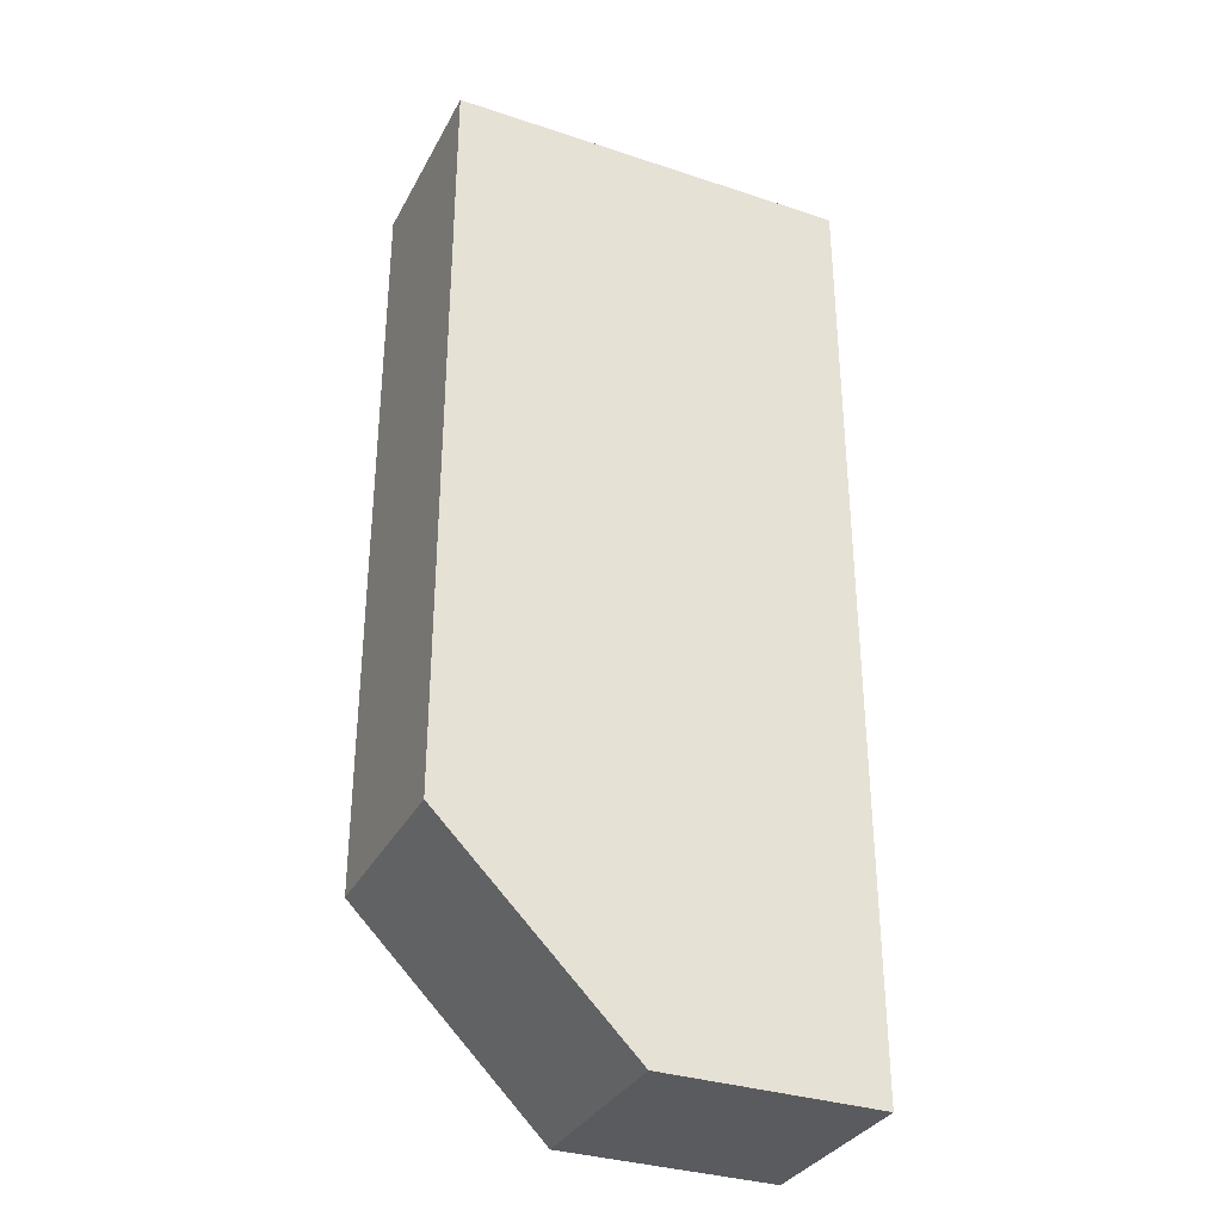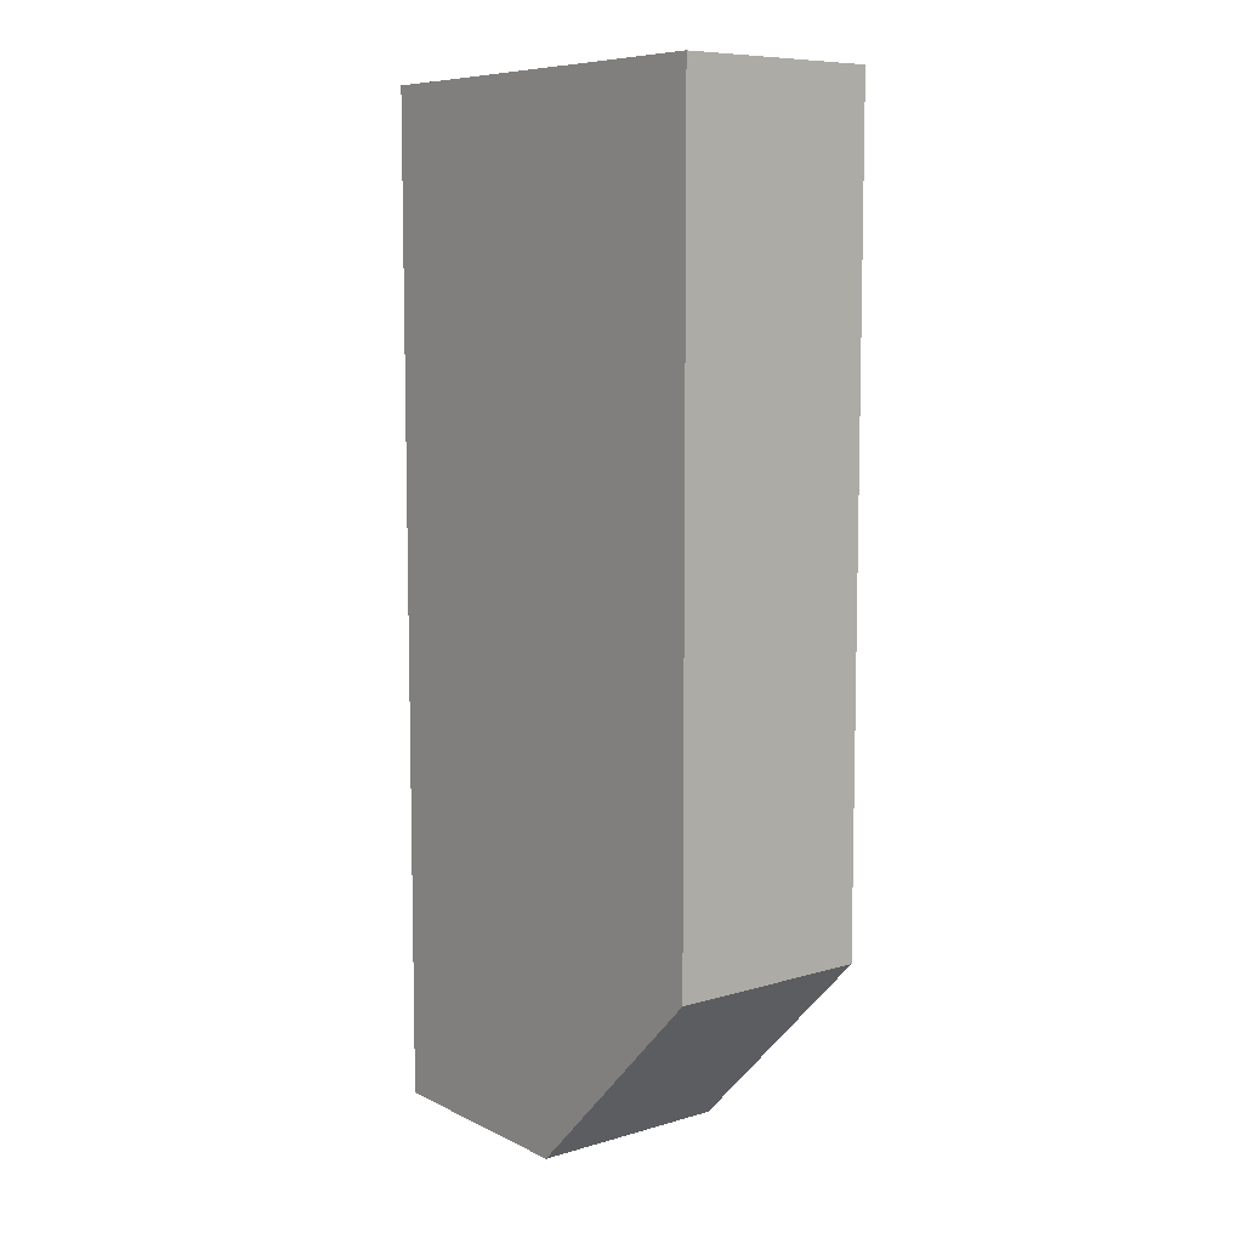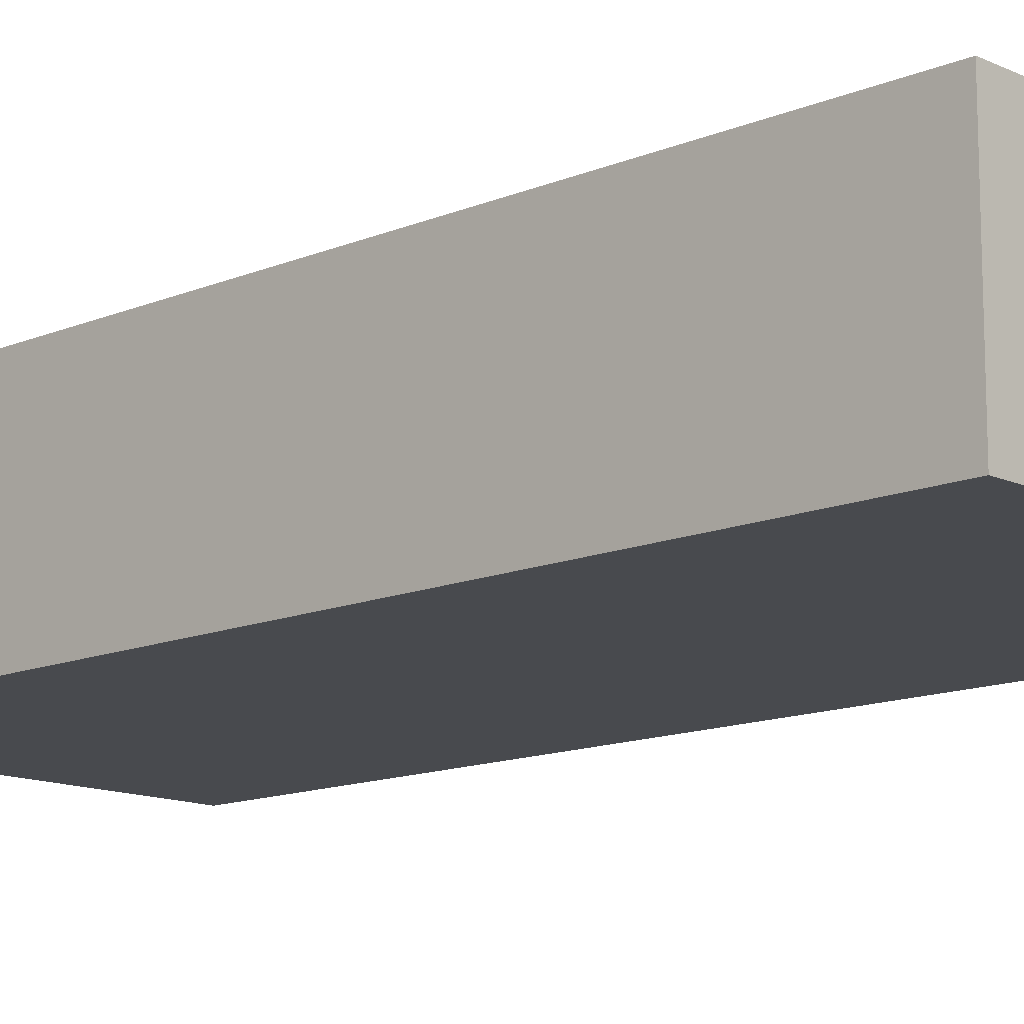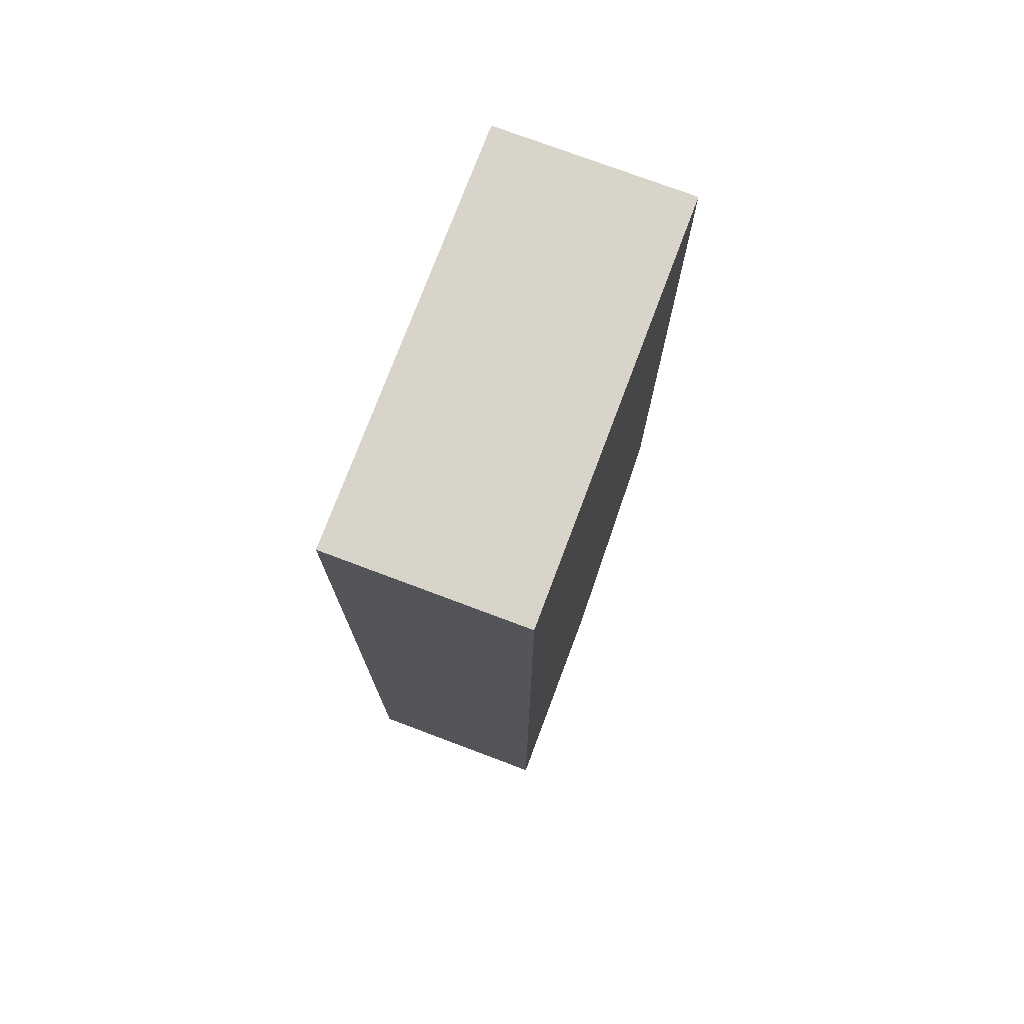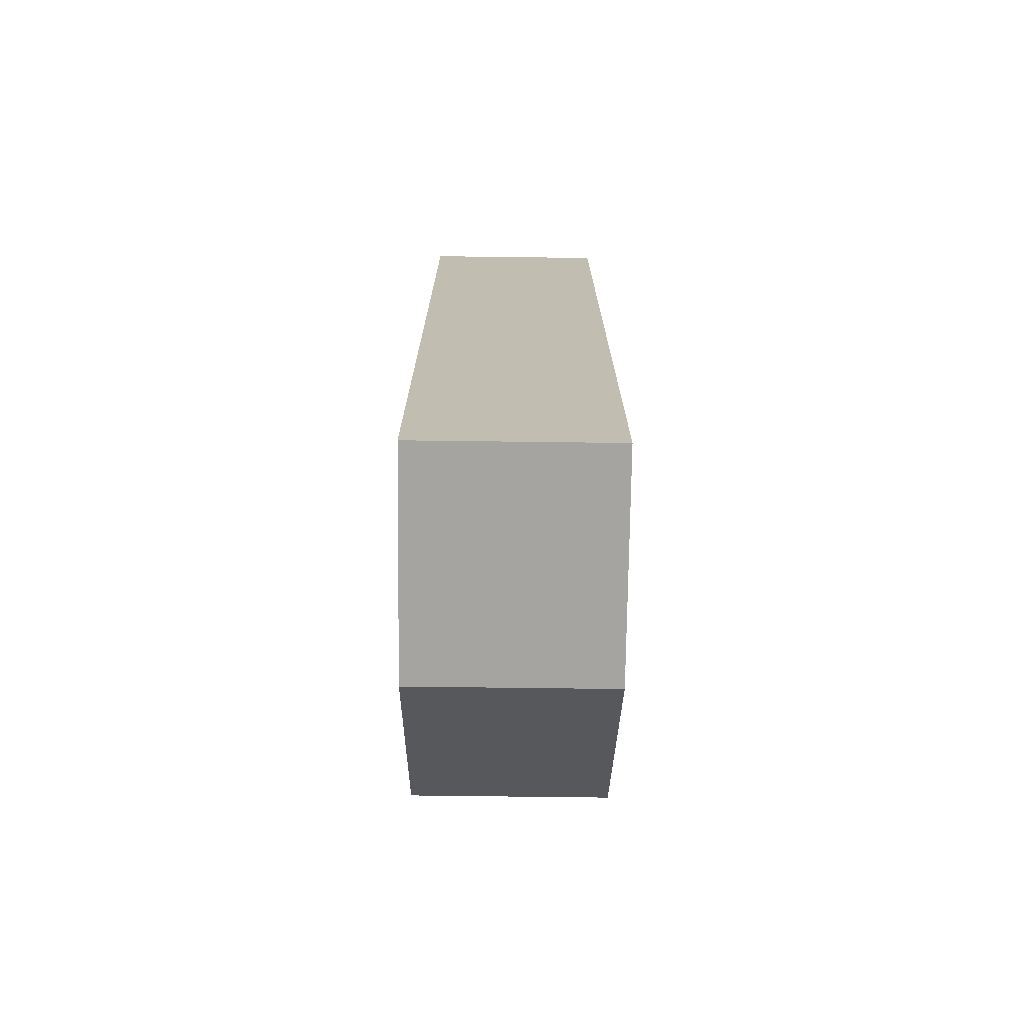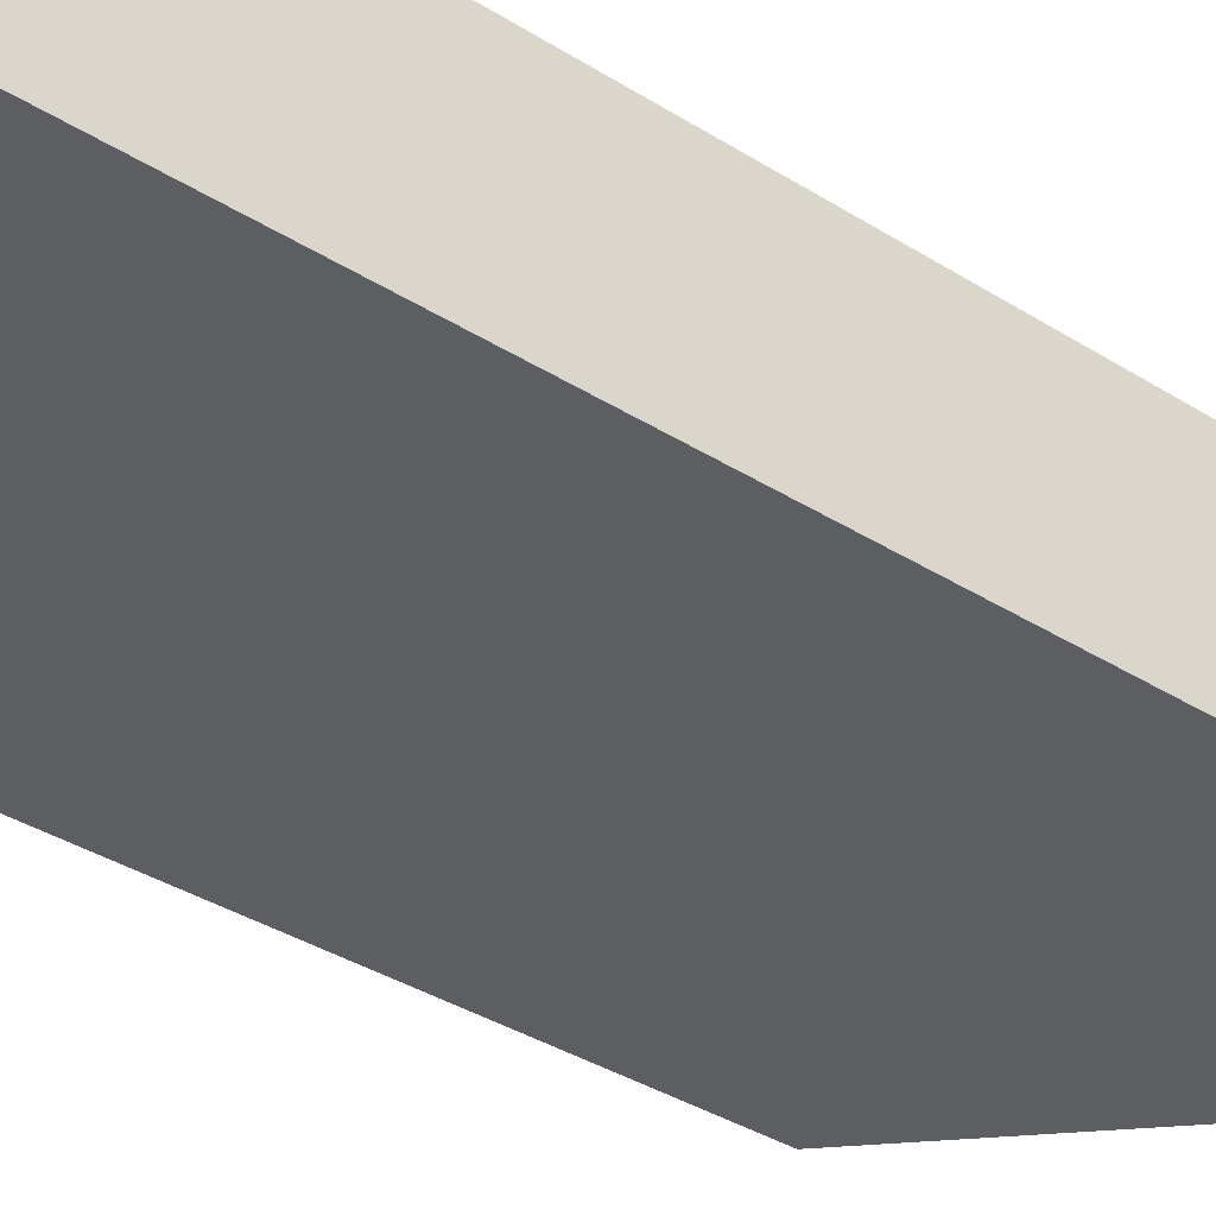
<metadata>
{"format":"obj","ext":"obj","renderer":"f3d","projection":"perspective","resolution":1024,"background":"white","views":[{"elev":-33.2,"azim":155.6,"up":"+Y"},{"elev":8.5,"azim":51.9,"up":"+Y"},{"elev":-13.2,"azim":-46.3,"up":"+Z"},{"elev":75.4,"azim":-69.4,"up":"+Y"},{"elev":-73.3,"azim":-90.7,"up":"+Y"},{"elev":-38.2,"azim":-128.3,"up":"+Z"}]}
</metadata>
<code>
v 0.07053 0.07081 0.07153
v 0.07053 -0.06014 0.07153
v 0.07053 0.07081 0.0388
v 0.0009625 0.07081 0.0388
v 0.0009625 0.07081 0.07153
v 0.0009625 -0.09287 0.0388
v 0.07053 -0.06014 0.0388
v 0.0009625 -0.09287 0.07153
v 0.03779 -0.09287 0.0388
v 0.03779 -0.09287 0.07153
f 1 2 3
f 1 3 4
f 5 2 1
f 5 1 4
f 6 4 3
f 6 5 4
f 7 6 3
f 7 3 2
f 8 2 5
f 8 5 6
f 9 7 2
f 9 6 7
f 9 8 6
f 10 9 2
f 10 2 8
f 10 8 9

</code>
